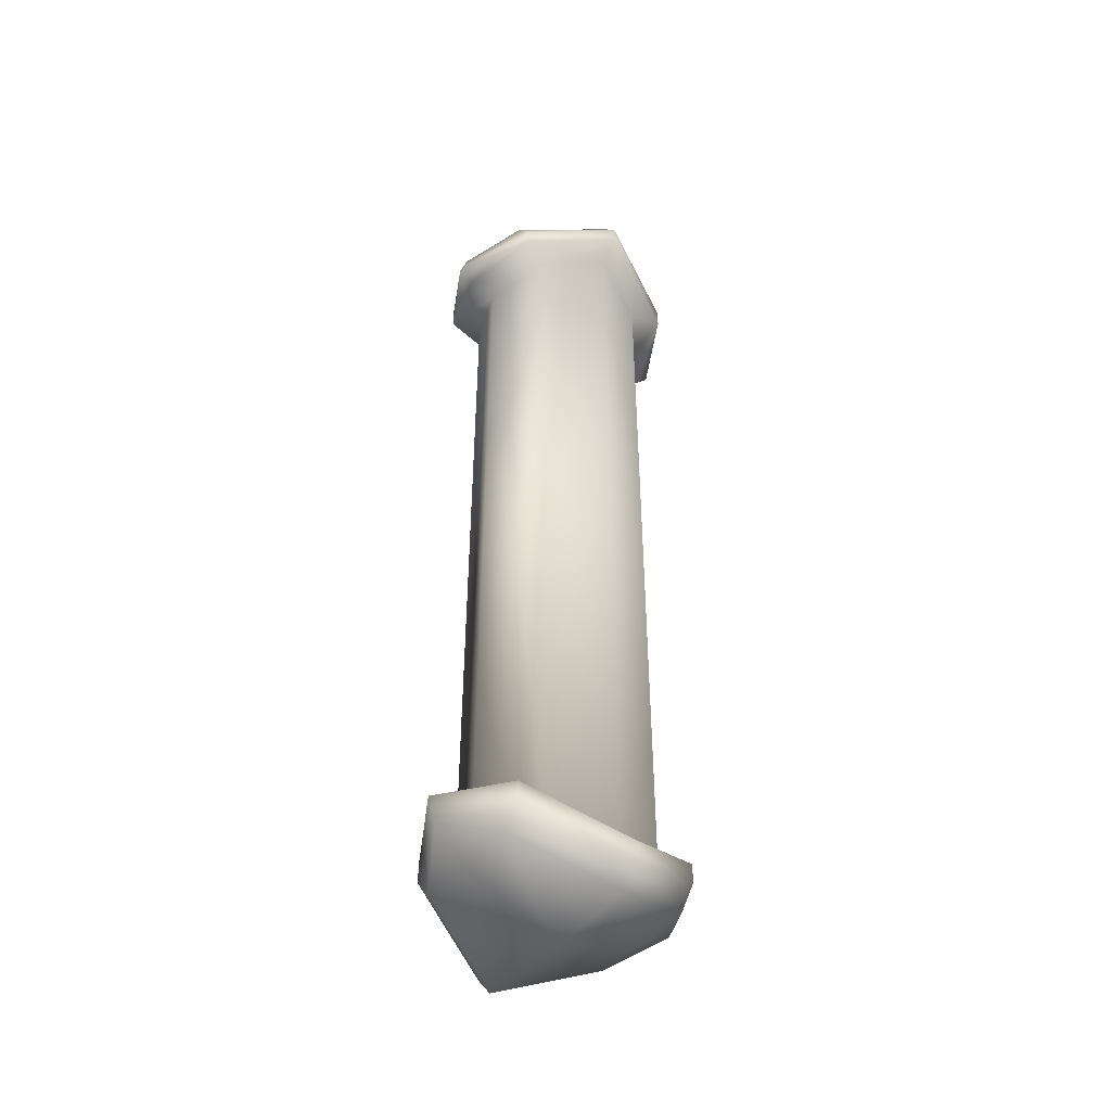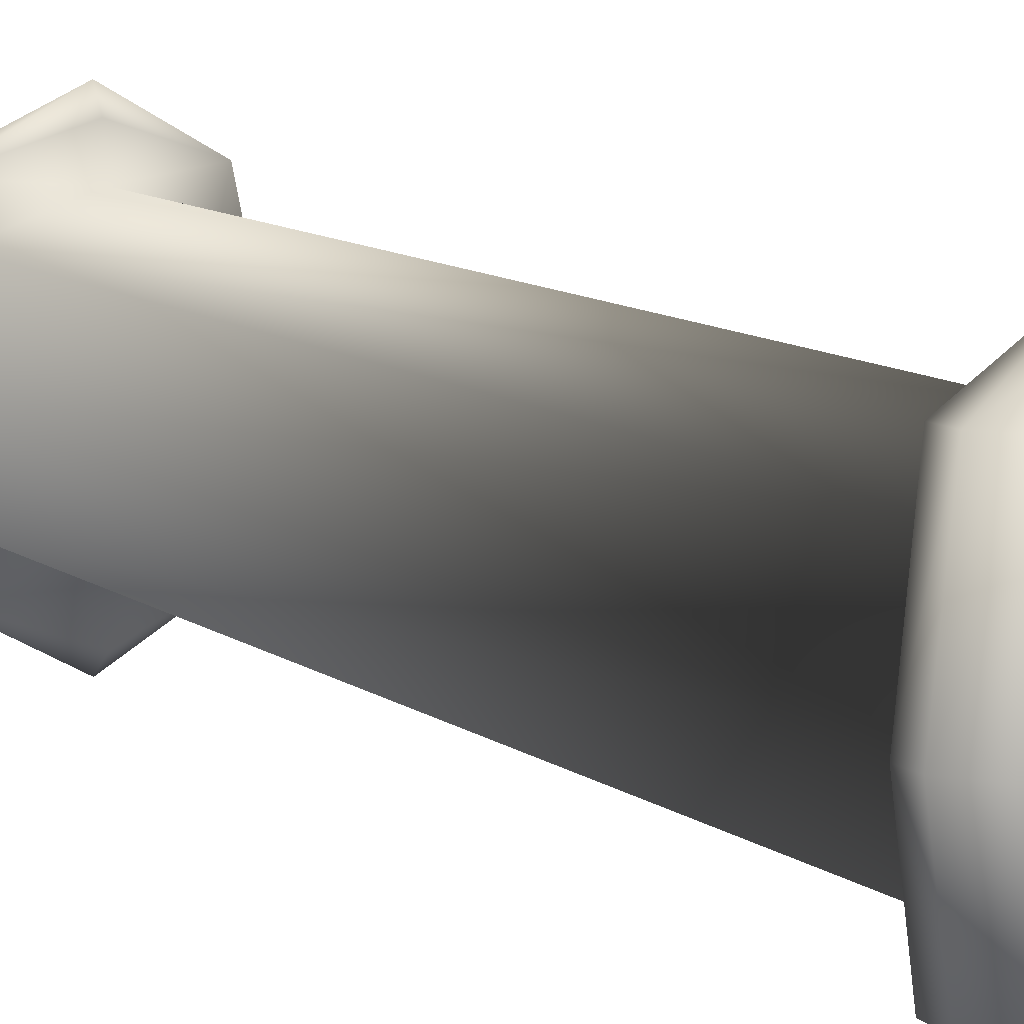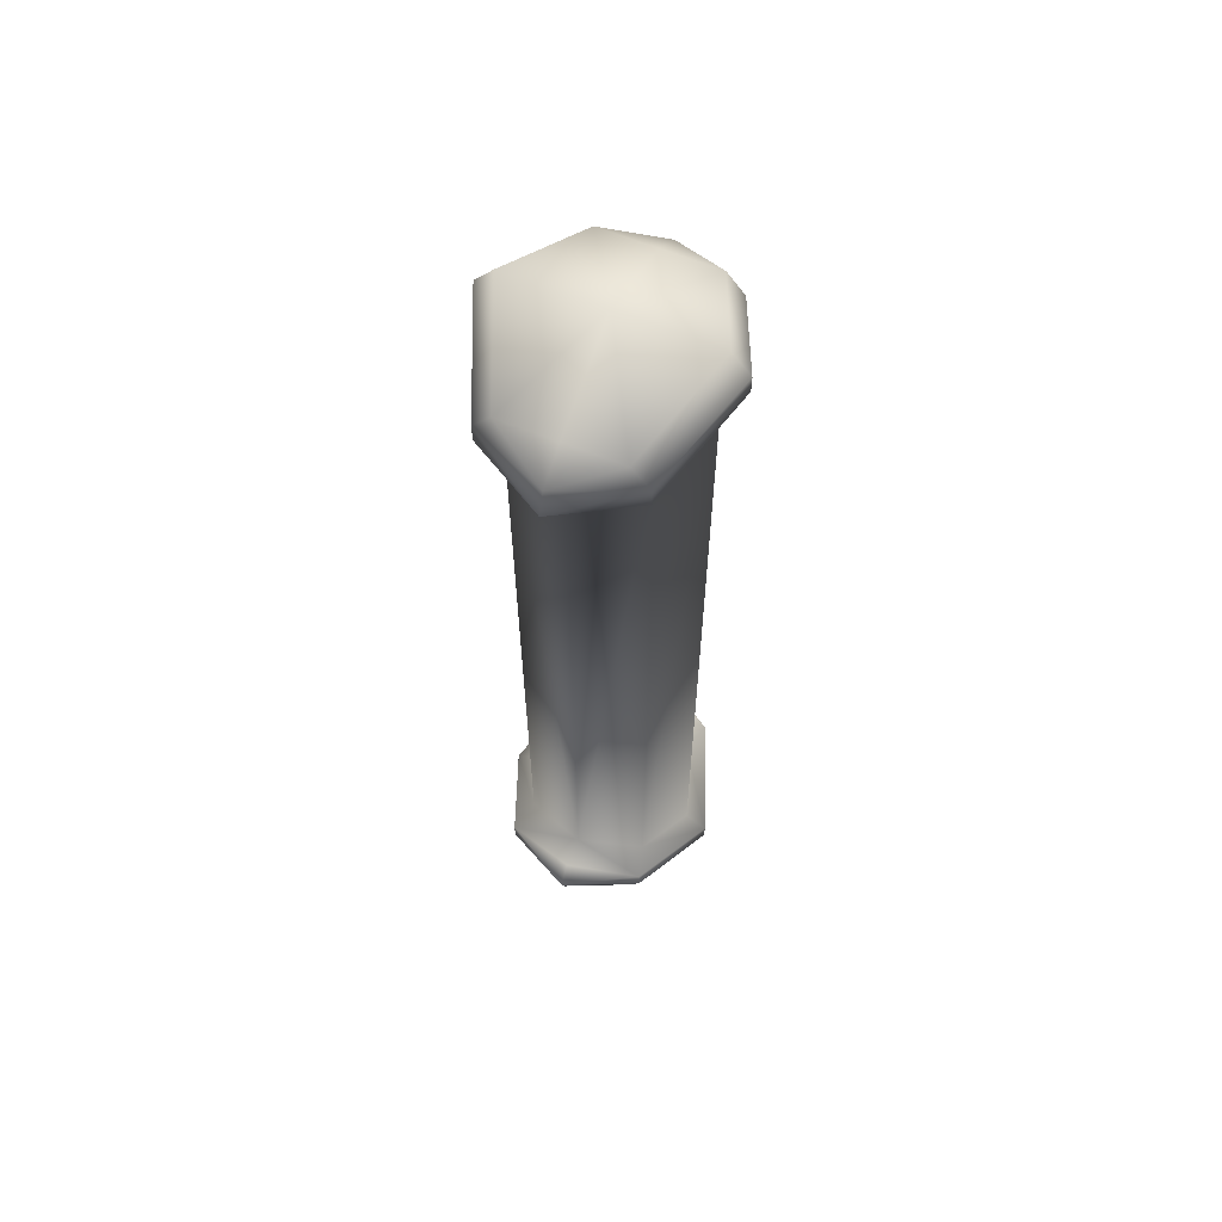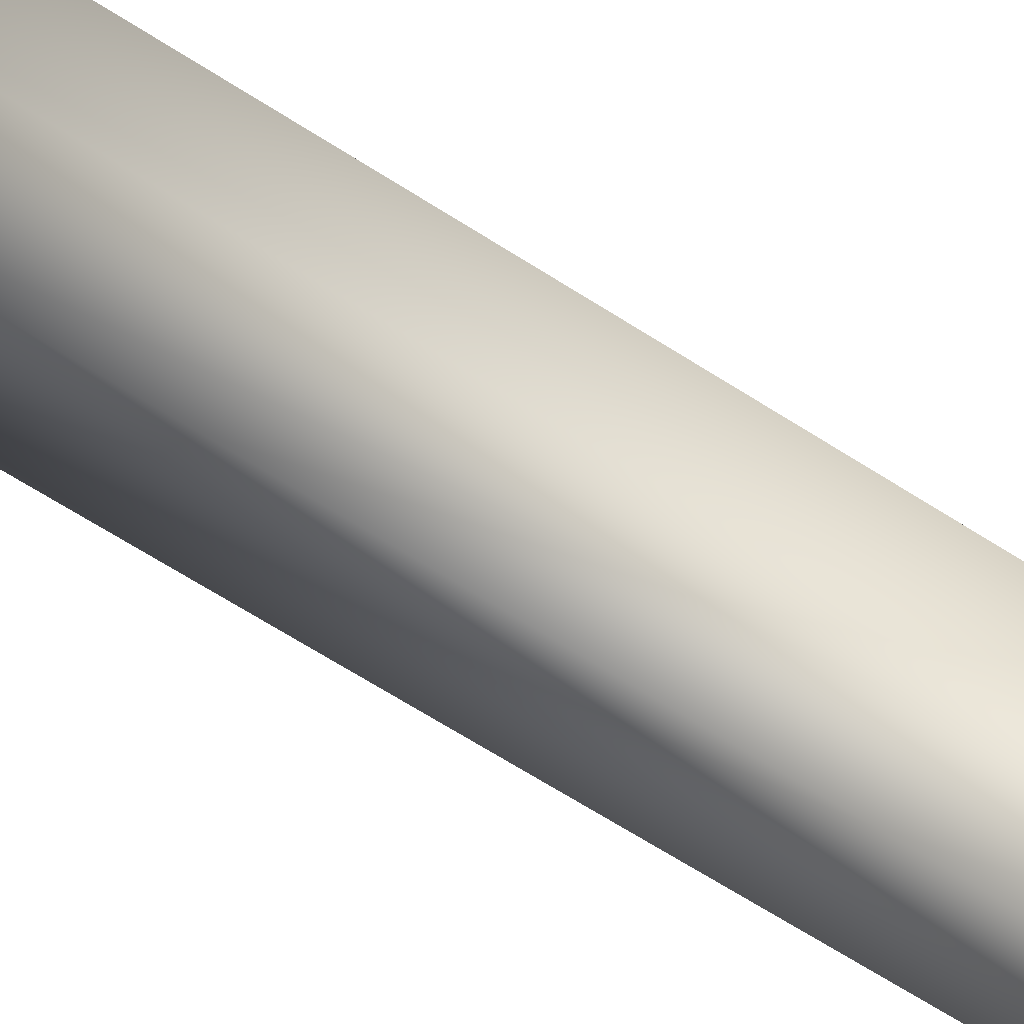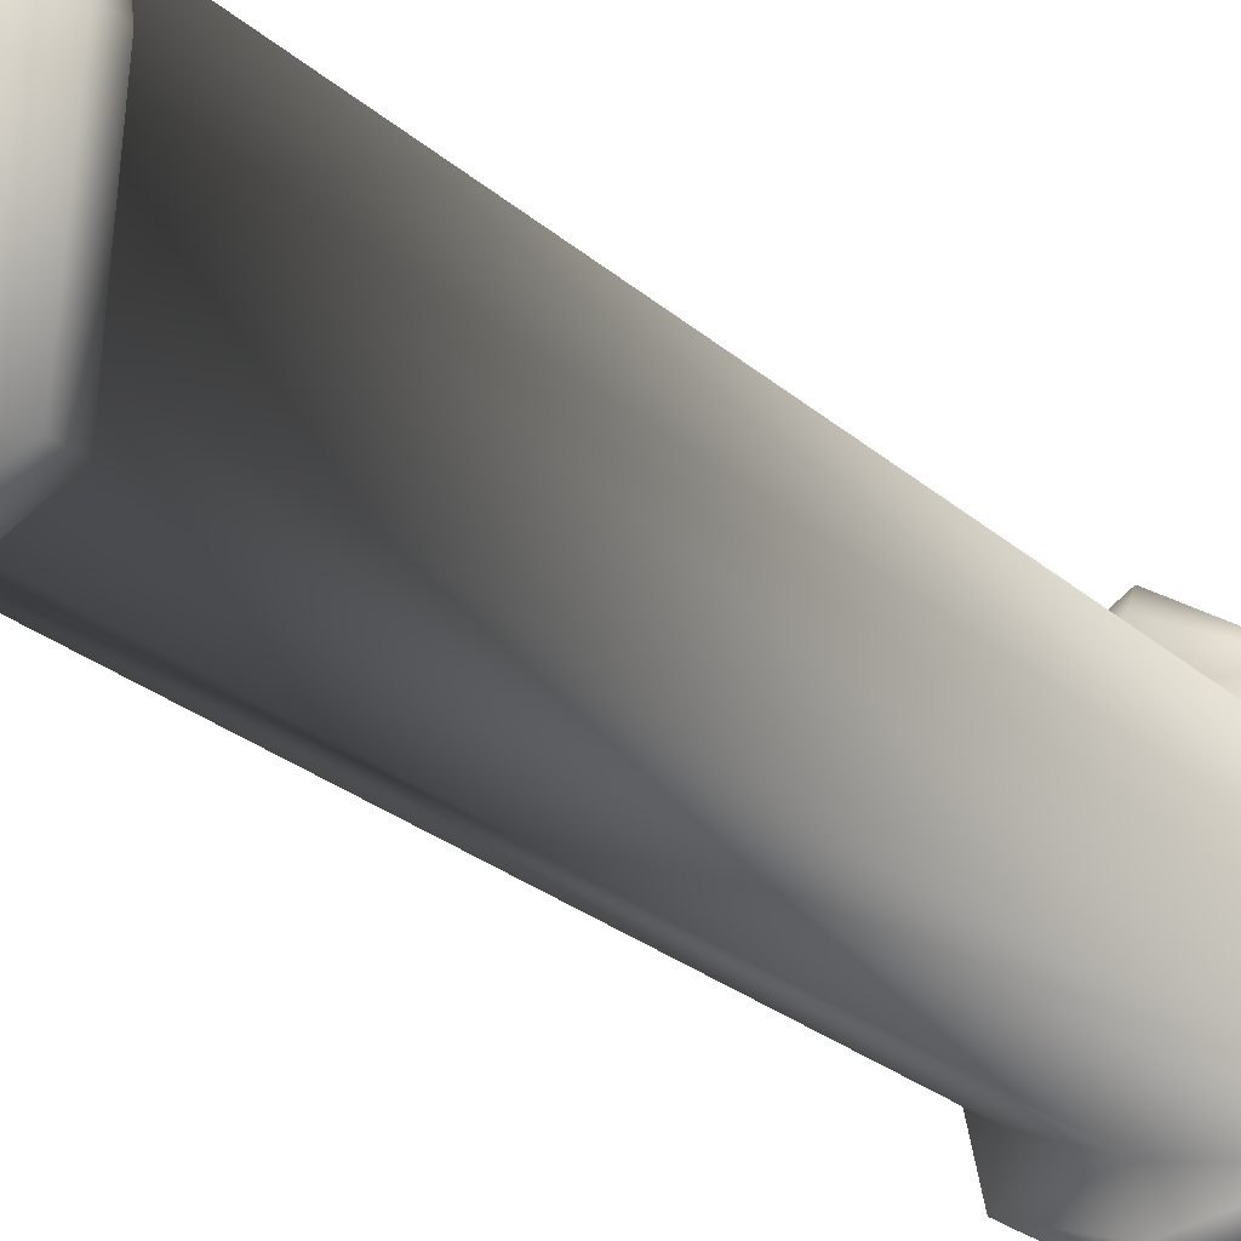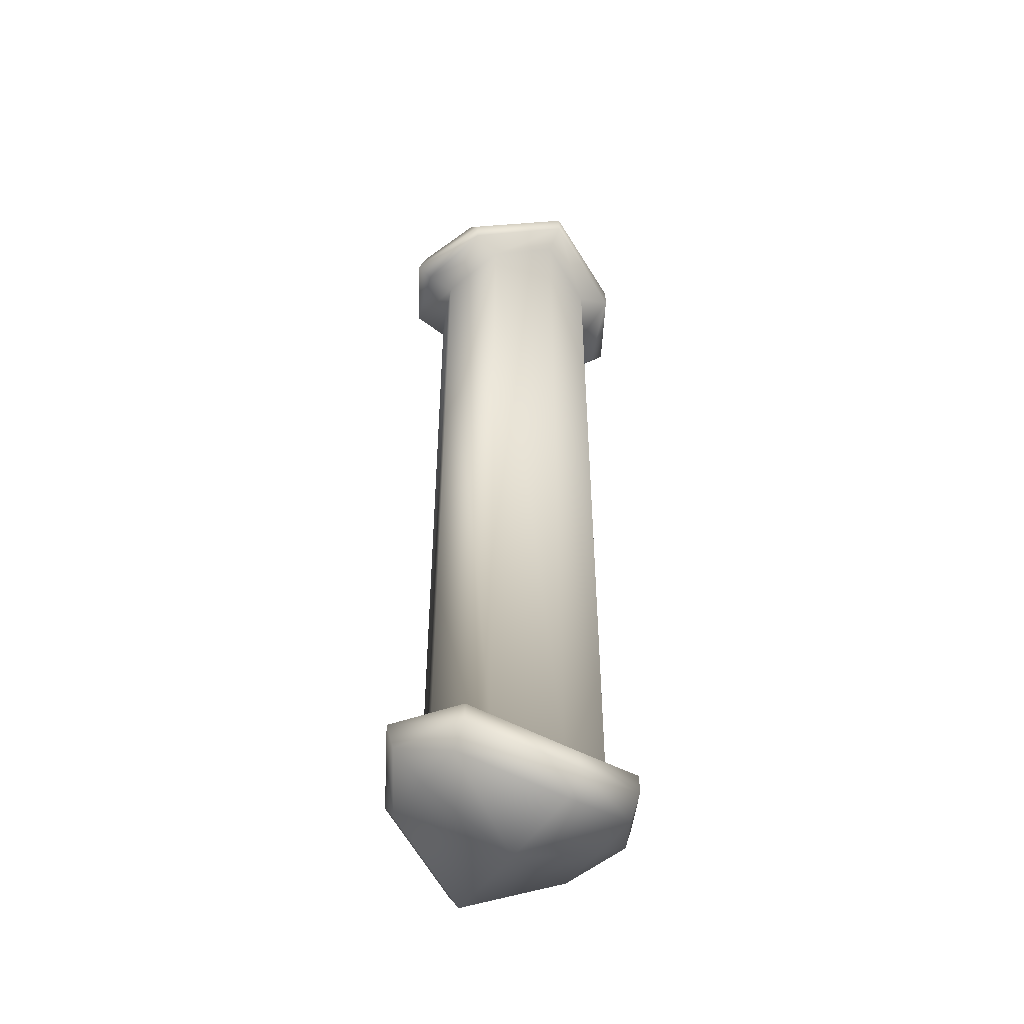
<metadata>
{"format":"obj","ext":"obj","renderer":"f3d","projection":"perspective","resolution":1024,"background":"white","views":[{"elev":-45.8,"azim":52.6,"up":"+Y"},{"elev":10.1,"azim":150.6,"up":"+Z"},{"elev":62.2,"azim":-157.1,"up":"+Y"},{"elev":-65.1,"azim":57.0,"up":"+Z"},{"elev":-20.5,"azim":-149.4,"up":"+Z"},{"elev":-48.6,"azim":58.1,"up":"+Y"}]}
</metadata>
<code>
o handle
v -0.08993 -1.559 0.01252
v -0.072 -0.8823 0.01252
v -0.05091 -1.522 -0.03839
v -0.05091 -0.9055 -0.03839
v -0.08993 -0.8687 0.01252
v -0.05834 -0.9025 -0.06376
v -0.08993 -0.8538 0.01252
v -0.05834 -0.8864 -0.06376
v -0.07571 -0.836 0.01252
v -0.04412 -0.8686 -0.06376
v -0.072 -1.545 0.01252
v -0.05091 -0.9055 0.06339
v -0.05834 -0.9025 0.08875
v -0.05834 -0.8864 0.08875
v -0.04412 -0.8686 0.08875
v -0.05834 -1.525 -0.06376
v -0.08993 -1.574 0.01252
v -0.05834 -1.541 -0.06376
v -0.07571 -1.591 0.01252
v -0.04412 -1.559 -0.06376
v -0.05091 -1.522 0.06339
v -0.05834 -1.525 0.08875
v -0.05834 -1.541 0.08875
v -0.04412 -1.559 0.08875
v 0.08993 -1.559 0.01252
v 0 -0.921 -0.05948
v 0 -1.509 -0.08342
v 0.072 -0.8823 0.01252
v 0.05091 -1.522 -0.03839
v 0.05091 -0.9055 -0.03839
v 0 -0.9182 -0.08342
v 0.08993 -0.8687 0.01252
v 0.05834 -0.9025 -0.06376
v 0 -0.9037 -0.09654
v 0.08993 -0.8538 0.01252
v 0.05834 -0.8864 -0.06376
v 0 -0.884 -0.09009
v 0.07571 -0.836 0.01252
v 0.04412 -0.8686 -0.06376
v 0 -0.8339 0.01252
v 0 -0.8686 -0.06376
v 0.072 -1.545 0.01252
v 0 -0.921 0.08447
v 0 -1.506 -0.05948
v 0.05091 -0.9055 0.06339
v 0 -0.9182 0.1084
v 0.05834 -0.9025 0.08875
v 0 -0.9105 0.1215
v 0.05834 -0.8864 0.08875
v 0 -0.8911 0.1151
v 0.04412 -0.8686 0.08875
v 0 -0.8686 0.08875
v 0.05834 -1.525 -0.06376
v 0 -1.524 -0.09654
v 0.08993 -1.574 0.01252
v 0.05834 -1.541 -0.06376
v 0 -1.543 -0.09009
v 0.07571 -1.591 0.01252
v 0.04412 -1.559 -0.06376
v 0 -1.593 0.01252
v 0 -1.559 -0.06376
v 0 -1.506 0.08447
v 0.05091 -1.522 0.06339
v 0 -1.509 0.1084
v 0.05834 -1.525 0.08875
v 0 -1.517 0.1215
v 0.05834 -1.541 0.08875
v 0 -1.536 0.1151
v 0.04412 -1.559 0.08875
v 0 -1.559 0.08875
f 11 12 2
f 4 5 6
f 26 6 31
f 5 8 6
f 6 34 31
f 7 10 8
f 8 37 34
f 10 40 41
f 10 41 37
f 44 4 26
f 12 5 2
f 43 13 12
f 14 5 13
f 48 13 46
f 15 7 14
f 50 14 48
f 15 40 9
f 15 50 52
f 21 43 12
f 44 16 3
f 3 1 11
f 18 1 16
f 54 16 27
f 20 17 18
f 57 18 54
f 20 60 19
f 20 57 61
f 3 2 4
f 21 1 22
f 62 22 64
f 1 23 22
f 22 66 64
f 17 24 23
f 23 68 66
f 24 60 70
f 24 70 68
f 45 42 28
f 30 32 28
f 26 33 30
f 36 32 33
f 34 33 31
f 39 35 36
f 37 36 34
f 39 40 38
f 39 37 41
f 30 44 26
f 45 32 47
f 43 47 46
f 32 49 47
f 47 48 46
f 35 51 49
f 49 50 48
f 51 40 52
f 51 52 50
f 43 63 45
f 44 53 27
f 29 25 53
f 25 56 53
f 53 54 27
f 55 59 56
f 56 57 54
f 59 60 61
f 59 61 57
f 28 29 30
f 63 25 42
f 62 65 63
f 67 25 65
f 66 65 64
f 69 55 67
f 68 67 66
f 69 60 58
f 69 68 70
f 11 21 12
f 4 2 5
f 26 4 6
f 5 7 8
f 6 8 34
f 7 9 10
f 8 10 37
f 10 9 40
f 44 3 4
f 12 13 5
f 43 46 13
f 14 7 5
f 48 14 13
f 15 9 7
f 50 15 14
f 15 52 40
f 21 62 43
f 44 27 16
f 3 16 1
f 18 17 1
f 54 18 16
f 20 19 17
f 57 20 18
f 20 61 60
f 3 11 2
f 21 11 1
f 62 21 22
f 1 17 23
f 22 23 66
f 17 19 24
f 23 24 68
f 24 19 60
f 45 63 42
f 30 33 32
f 26 31 33
f 36 35 32
f 34 36 33
f 39 38 35
f 37 39 36
f 39 41 40
f 30 29 44
f 45 28 32
f 43 45 47
f 32 35 49
f 47 49 48
f 35 38 51
f 49 51 50
f 51 38 40
f 43 62 63
f 44 29 53
f 29 42 25
f 25 55 56
f 53 56 54
f 55 58 59
f 56 59 57
f 59 58 60
f 28 42 29
f 63 65 25
f 62 64 65
f 67 55 25
f 66 67 65
f 69 58 55
f 68 69 67
f 69 70 60

</code>
